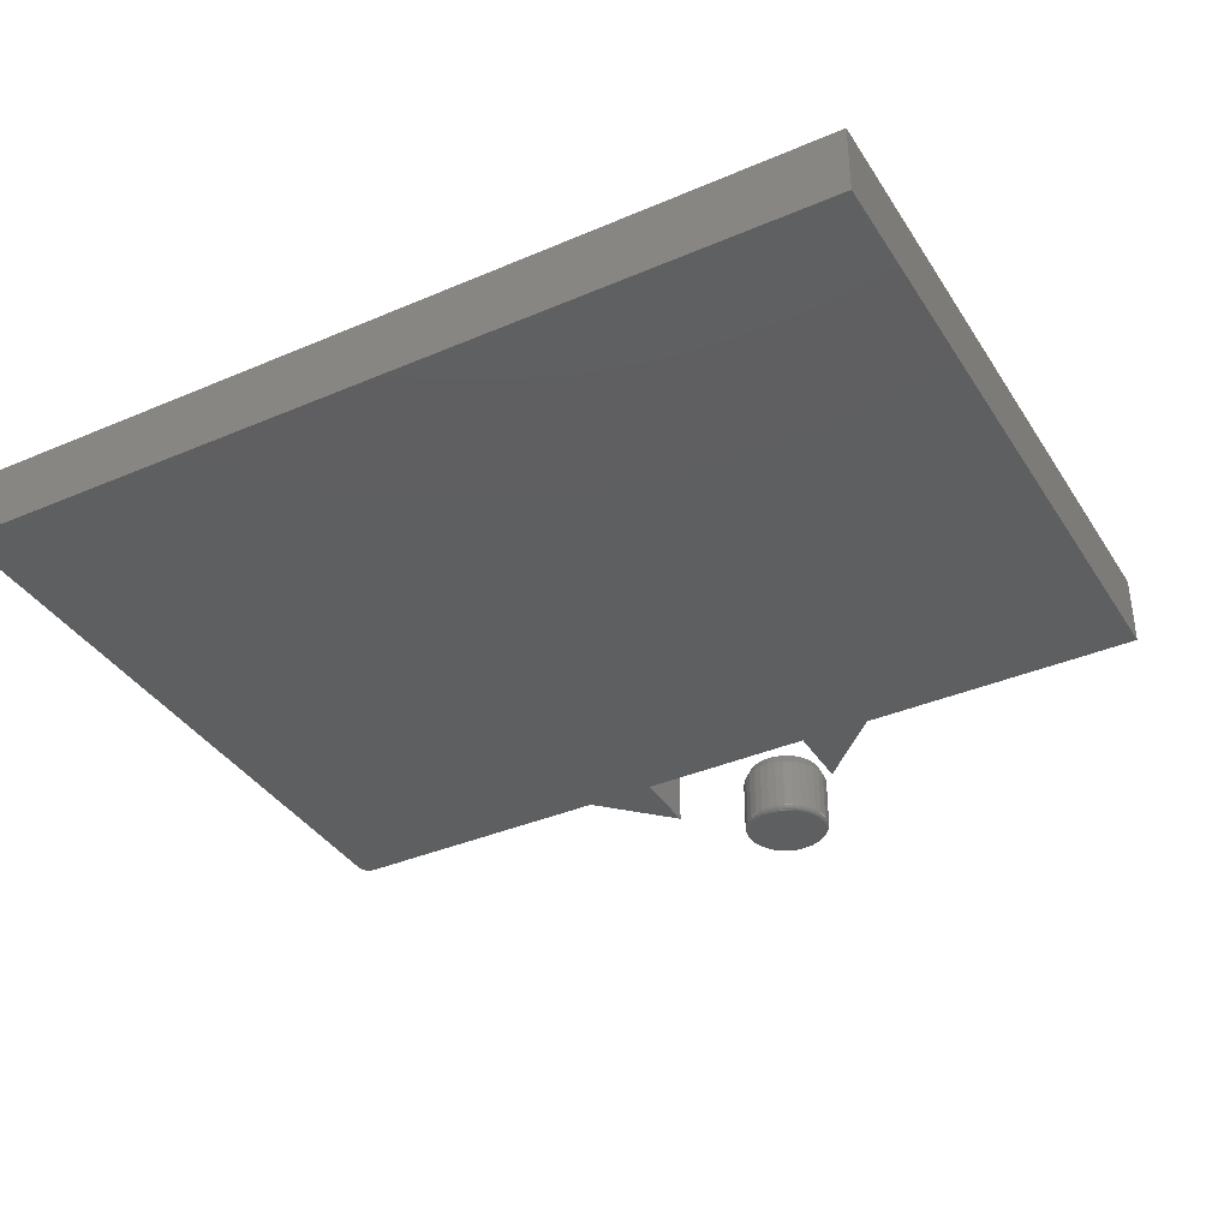
<metadata>
{"format":"stl","ext":"stl","renderer":"f3d","projection":"perspective","resolution":1024,"background":"white","views":[{"elev":-37.4,"azim":28.8,"up":"+Z"}]}
</metadata>
<code>
# stl→obj: 392 verts, 776 faces
v -0.2101 0.4383 0.09375
v -0.1172 0.4375 0.09375
v -0.1172 0.5312 0.09375
v 0.2101 0.4383 0.09375
v 0.1172 0.5312 0.09375
v 0.1172 0.4383 0.09375
v -0.5814 0.4337 0.09375
v 0.2159 0.4383 0.09375
v 0.5859 0.4383 0.09375
v -0.5833 0.4314 0.09375
v -0.5847 0.4287 0.09375
v -0.5856 0.4257 0.09375
v -0.5859 0.4227 0.09375
v -0.5859 -0.4375 0.09375
v 0.5859 -0.4375 0.09375
v -0.2159 0.4383 0.09375
v -0.5703 0.4383 0.09375
v -0.5734 0.438 0.09375
v -0.5763 0.4371 0.09375
v -0.579 0.4357 0.09375
v -0.1172 0.5312 0
v -0.1172 0.4383 0
v -0.2101 0.4383 0
v 0.2109 0.4383 0
v 0.2159 0.4383 0
v -0.5814 0.4337 0
v 0.1172 0.4375 0
v 0.1172 0.5312 0
v 0.5859 0.4383 0
v 0.5859 -0.4375 0
v -0.5859 -0.4375 0
v -0.5859 0.4227 0
v -0.5856 0.4257 0
v -0.5847 0.4287 0
v -0.5833 0.4314 0
v -0.579 0.4357 0
v -0.5763 0.4371 0
v -0.5734 0.438 0
v -0.5703 0.4383 0
v -0.2159 0.4383 0
v 0.06044 0.6316 0.007812
v 0.06044 0.6316 0.07812
v 0.05931 0.62 0.007812
v 0.05931 0.62 0.07812
v 0.05594 0.6089 0.007812
v 0.05594 0.6089 0.07812
v 0.05047 0.5987 0.007812
v 0.05047 0.5987 0.07812
v 0.0431 0.5897 0.007812
v 0.0431 0.5897 0.07812
v 0.03413 0.5823 0.007812
v 0.03413 0.5823 0.07812
v 0.02389 0.5769 0.007812
v 0.02389 0.5769 0.07812
v 0.01278 0.5735 0.007812
v 0.01278 0.5735 0.07812
v 0.001234 0.5724 0.007812
v 0.001234 0.5724 0.07812
v -0.01032 0.5735 0.007812
v -0.01032 0.5735 0.07812
v -0.02143 0.5769 0.007812
v -0.02143 0.5769 0.07812
v -0.03166 0.5823 0.007812
v -0.03166 0.5823 0.07812
v -0.04063 0.5897 0.007812
v -0.04063 0.5897 0.07812
v -0.048 0.5987 0.007812
v -0.048 0.5987 0.07812
v -0.05347 0.6089 0.007812
v -0.05347 0.6089 0.07812
v -0.05684 0.62 0.007812
v -0.05684 0.62 0.07812
v -0.05798 0.6316 0.007812
v -0.05798 0.6316 0.07812
v -0.05684 0.6431 0.007812
v -0.05684 0.6431 0.07812
v -0.05347 0.6542 0.007812
v -0.05347 0.6542 0.07812
v -0.048 0.6645 0.007812
v -0.048 0.6645 0.07812
v -0.04063 0.6734 0.007812
v -0.04063 0.6734 0.07812
v -0.03166 0.6808 0.007812
v -0.03166 0.6808 0.07812
v -0.02143 0.6863 0.007812
v -0.02143 0.6863 0.07812
v -0.01032 0.6897 0.007812
v -0.01032 0.6897 0.07812
v 0.001234 0.6908 0.007812
v 0.001234 0.6908 0.07812
v 0.01278 0.6897 0.007812
v 0.01278 0.6897 0.07812
v 0.02389 0.6863 0.007812
v 0.02389 0.6863 0.07812
v 0.03413 0.6808 0.007812
v 0.03413 0.6808 0.07812
v 0.0431 0.6734 0.007812
v 0.0431 0.6734 0.07812
v 0.05047 0.6645 0.007812
v 0.05047 0.6645 0.07812
v 0.05594 0.6542 0.007812
v 0.05594 0.6542 0.07812
v 0.05931 0.6431 0.007812
v 0.05931 0.6431 0.07812
v 0.001234 0.683 0.09375
v -0.008794 0.682 0.09375
v -0.01844 0.6791 0.09375
v 0.01126 0.682 0.09375
v 0.0209 0.6791 0.09375
v -0.02732 0.6743 0.09375
v 0.02979 0.6743 0.09375
v -0.03511 0.6679 0.09375
v 0.03758 0.6679 0.09375
v -0.0415 0.6601 0.09375
v 0.04397 0.6601 0.09375
v -0.04625 0.6512 0.09375
v 0.04872 0.6512 0.09375
v -0.04918 0.6416 0.09375
v 0.05164 0.6416 0.09375
v 0.05164 0.6216 0.09375
v -0.04625 0.6119 0.09375
v 0.04872 0.6119 0.09375
v -0.0415 0.603 0.09375
v 0.04397 0.603 0.09375
v -0.03511 0.5952 0.09375
v 0.03758 0.5952 0.09375
v -0.02732 0.5888 0.09375
v 0.02979 0.5888 0.09375
v -0.01844 0.5841 0.09375
v 0.0209 0.5841 0.09375
v -0.008794 0.5812 0.09375
v 0.001234 0.5802 0.09375
v 0.01126 0.5812 0.09375
v 0.05263 0.6316 0.09375
v -0.05016 0.6316 0.09375
v -0.04918 0.6216 0.09375
v -0.01844 0.6791 0
v -0.008794 0.682 0
v 0.001234 0.683 0
v 0.01126 0.682 0
v 0.0209 0.6791 0
v -0.02732 0.6743 0
v 0.02979 0.6743 0
v -0.03511 0.6679 0
v 0.03758 0.6679 0
v -0.0415 0.6601 0
v 0.04397 0.6601 0
v -0.04625 0.6512 0
v 0.04872 0.6512 0
v -0.04918 0.6416 0
v 0.05164 0.6416 0
v 0.04872 0.6119 0
v -0.04625 0.6119 0
v 0.05164 0.6216 0
v -0.0415 0.603 0
v 0.04397 0.603 0
v -0.03511 0.5952 0
v 0.03758 0.5952 0
v -0.02732 0.5888 0
v 0.02979 0.5888 0
v -0.01844 0.5841 0
v 0.0209 0.5841 0
v -0.008794 0.5812 0
v 0.001234 0.5802 0
v 0.01126 0.5812 0
v -0.04918 0.6216 0
v -0.05016 0.6316 0
v 0.05263 0.6316 0
v -0.05783 0.6316 0.006288
v -0.05669 0.6431 0.006288
v -0.05738 0.6316 0.004823
v -0.05626 0.643 0.004823
v -0.05666 0.6316 0.003472
v -0.05555 0.6429 0.003472
v -0.05569 0.6316 0.002288
v -0.05459 0.6427 0.002288
v -0.0545 0.6316 0.001317
v -0.05343 0.6425 0.001317
v -0.05315 0.6316 0.0005947
v -0.05211 0.6422 0.0005947
v -0.05169 0.6316 0.0001501
v -0.05067 0.6419 0.0001501
v 0.05916 0.6431 0.006288
v 0.06029 0.6316 0.006288
v 0.05872 0.643 0.004823
v 0.05985 0.6316 0.004823
v 0.05802 0.6429 0.003472
v 0.05913 0.6316 0.003472
v 0.05706 0.6427 0.002288
v 0.05816 0.6316 0.002288
v 0.0559 0.6425 0.001317
v 0.05697 0.6316 0.001317
v 0.05458 0.6422 0.0005947
v 0.05562 0.6316 0.0005947
v 0.05314 0.6419 0.0001501
v 0.05416 0.6316 0.0001501
v 0.0558 0.6542 0.006288
v 0.05539 0.654 0.004823
v 0.05472 0.6537 0.003472
v 0.05382 0.6534 0.002288
v 0.05273 0.6529 0.001317
v 0.05148 0.6524 0.0005947
v 0.05013 0.6518 0.0001501
v 0.05034 0.6644 0.006288
v 0.04997 0.6641 0.004823
v 0.04937 0.6637 0.003472
v 0.04856 0.6632 0.002288
v 0.04758 0.6625 0.001317
v 0.04646 0.6618 0.0005947
v 0.04524 0.661 0.0001501
v 0.043 0.6733 0.006288
v 0.04268 0.673 0.004823
v 0.04217 0.6725 0.003472
v 0.04148 0.6718 0.002288
v 0.04065 0.671 0.001317
v 0.03969 0.67 0.0005947
v 0.03866 0.669 0.0001501
v 0.03405 0.6807 0.006288
v 0.0338 0.6803 0.004823
v 0.0334 0.6797 0.003472
v 0.03286 0.6789 0.002288
v 0.0322 0.6779 0.001317
v 0.03145 0.6768 0.0005947
v 0.03064 0.6756 0.0001501
v 0.02383 0.6861 0.006288
v 0.02366 0.6857 0.004823
v 0.02339 0.6851 0.003472
v 0.02302 0.6842 0.002288
v 0.02256 0.6831 0.001317
v 0.02205 0.6818 0.0005947
v 0.02149 0.6805 0.0001501
v 0.01276 0.6895 0.006288
v 0.01267 0.6891 0.004823
v 0.01253 0.6884 0.003472
v 0.01234 0.6874 0.002288
v 0.01211 0.6862 0.001317
v 0.01184 0.6849 0.0005947
v 0.01156 0.6835 0.0001501
v 0.001234 0.6906 0.006288
v 0.001234 0.6902 0.004823
v 0.001234 0.6895 0.003472
v 0.001234 0.6885 0.002288
v 0.001234 0.6873 0.001317
v 0.001234 0.686 0.0005947
v 0.001234 0.6845 0.0001501
v -0.01029 0.6895 0.006288
v -0.0102 0.6891 0.004823
v -0.01006 0.6884 0.003472
v -0.009871 0.6874 0.002288
v -0.00964 0.6862 0.001317
v -0.009377 0.6849 0.0005947
v -0.009091 0.6835 0.0001501
v -0.02137 0.6861 0.006288
v -0.0212 0.6857 0.004823
v -0.02092 0.6851 0.003472
v -0.02055 0.6842 0.002288
v -0.0201 0.6831 0.001317
v -0.01958 0.6818 0.0005947
v -0.01902 0.6805 0.0001501
v -0.03158 0.6807 0.006288
v -0.03133 0.6803 0.004823
v -0.03093 0.6797 0.003472
v -0.03039 0.6789 0.002288
v -0.02973 0.6779 0.001317
v -0.02898 0.6768 0.0005947
v -0.02817 0.6756 0.0001501
v -0.04053 0.6733 0.006288
v -0.04021 0.673 0.004823
v -0.0397 0.6725 0.003472
v -0.03902 0.6718 0.002288
v -0.03818 0.671 0.001317
v -0.03722 0.67 0.0005947
v -0.03619 0.669 0.0001501
v -0.04787 0.6644 0.006288
v -0.0475 0.6641 0.004823
v -0.0469 0.6637 0.003472
v -0.0461 0.6632 0.002288
v -0.04511 0.6625 0.001317
v -0.04399 0.6618 0.0005947
v -0.04277 0.661 0.0001501
v -0.05333 0.6542 0.006288
v -0.05292 0.654 0.004823
v -0.05225 0.6537 0.003472
v -0.05136 0.6534 0.002288
v -0.05026 0.6529 0.001317
v -0.04901 0.6524 0.0005947
v -0.04766 0.6518 0.0001501
v 0.05916 0.6201 0.006288
v 0.05872 0.6201 0.004823
v 0.05802 0.6203 0.003472
v 0.05706 0.6205 0.002288
v 0.0559 0.6207 0.001317
v 0.05458 0.621 0.0005947
v 0.05314 0.6213 0.0001501
v -0.05669 0.6201 0.006288
v -0.05626 0.6201 0.004823
v -0.05555 0.6203 0.003472
v -0.05459 0.6205 0.002288
v -0.05343 0.6207 0.001317
v -0.05211 0.621 0.0005947
v -0.05067 0.6213 0.0001501
v -0.05333 0.609 0.006288
v -0.05292 0.6091 0.004823
v -0.05225 0.6094 0.003472
v -0.05136 0.6098 0.002288
v -0.05026 0.6102 0.001317
v -0.04901 0.6108 0.0005947
v -0.04766 0.6113 0.0001501
v -0.04787 0.5988 0.006288
v -0.0475 0.599 0.004823
v -0.0469 0.5994 0.003472
v -0.0461 0.6 0.002288
v -0.04511 0.6006 0.001317
v -0.04399 0.6014 0.0005947
v -0.04277 0.6022 0.0001501
v -0.04053 0.5898 0.006288
v -0.04021 0.5901 0.004823
v -0.0397 0.5906 0.003472
v -0.03902 0.5913 0.002288
v -0.03818 0.5922 0.001317
v -0.03722 0.5931 0.0005947
v -0.03619 0.5942 0.0001501
v -0.03158 0.5825 0.006288
v -0.03133 0.5828 0.004823
v -0.03093 0.5834 0.003472
v -0.03039 0.5842 0.002288
v -0.02973 0.5852 0.001317
v -0.02898 0.5864 0.0005947
v -0.02817 0.5876 0.0001501
v -0.02137 0.577 0.006288
v -0.0212 0.5774 0.004823
v -0.02092 0.5781 0.003472
v -0.02055 0.579 0.002288
v -0.0201 0.5801 0.001317
v -0.01958 0.5813 0.0005947
v -0.01902 0.5827 0.0001501
v -0.01029 0.5737 0.006288
v -0.0102 0.5741 0.004823
v -0.01006 0.5748 0.003472
v -0.009871 0.5758 0.002288
v -0.00964 0.5769 0.001317
v -0.009377 0.5782 0.0005947
v -0.009091 0.5797 0.0001501
v 0.001234 0.5725 0.006288
v 0.001234 0.573 0.004823
v 0.001234 0.5737 0.003472
v 0.001234 0.5747 0.002288
v 0.001234 0.5758 0.001317
v 0.001234 0.5772 0.0005947
v 0.001234 0.5787 0.0001501
v 0.01276 0.5737 0.006288
v 0.01267 0.5741 0.004823
v 0.01253 0.5748 0.003472
v 0.01234 0.5758 0.002288
v 0.01211 0.5769 0.001317
v 0.01184 0.5782 0.0005947
v 0.01156 0.5797 0.0001501
v 0.02383 0.577 0.006288
v 0.02366 0.5774 0.004823
v 0.02339 0.5781 0.003472
v 0.02302 0.579 0.002288
v 0.02256 0.5801 0.001317
v 0.02205 0.5813 0.0005947
v 0.02149 0.5827 0.0001501
v 0.03405 0.5825 0.006288
v 0.0338 0.5828 0.004823
v 0.0334 0.5834 0.003472
v 0.03286 0.5842 0.002288
v 0.0322 0.5852 0.001317
v 0.03145 0.5864 0.0005947
v 0.03064 0.5876 0.0001501
v 0.043 0.5898 0.006288
v 0.04268 0.5901 0.004823
v 0.04217 0.5906 0.003472
v 0.04148 0.5913 0.002288
v 0.04065 0.5922 0.001317
v 0.03969 0.5931 0.0005947
v 0.03866 0.5942 0.0001501
v 0.05034 0.5988 0.006288
v 0.04997 0.599 0.004823
v 0.04937 0.5994 0.003472
v 0.04856 0.6 0.002288
v 0.04758 0.6006 0.001317
v 0.04646 0.6014 0.0005947
v 0.04524 0.6022 0.0001501
v 0.0558 0.609 0.006288
v 0.05539 0.6091 0.004823
v 0.05472 0.6094 0.003472
v 0.05382 0.6098 0.002288
v 0.05273 0.6102 0.001317
v 0.05148 0.6108 0.0005947
v 0.05013 0.6113 0.0001501
f 1 2 3
f 4 5 6
f 4 6 7
f 4 7 8
f 9 8 7
f 9 7 10
f 9 10 11
f 9 11 12
f 9 12 13
f 9 13 14
f 9 14 15
f 7 6 2
f 7 2 1
f 7 1 16
f 7 16 17
f 7 17 18
f 7 18 19
f 7 19 20
f 21 22 23
f 24 25 26
f 24 26 27
f 24 27 28
f 29 30 31
f 29 31 32
f 29 32 33
f 29 33 34
f 29 34 35
f 29 35 26
f 29 26 25
f 26 36 37
f 26 37 38
f 26 38 39
f 26 39 40
f 26 40 23
f 26 23 22
f 26 22 27
f 4 24 5
f 5 24 28
f 8 25 4
f 4 25 24
f 6 27 2
f 2 27 22
f 28 27 5
f 5 27 6
f 41 42 43
f 43 42 44
f 43 44 45
f 45 44 46
f 45 46 47
f 47 46 48
f 47 48 49
f 49 48 50
f 49 50 51
f 51 50 52
f 51 52 53
f 53 52 54
f 53 54 55
f 55 54 56
f 55 56 57
f 57 56 58
f 57 58 59
f 59 58 60
f 59 60 61
f 61 60 62
f 61 62 63
f 63 62 64
f 63 64 65
f 65 64 66
f 65 66 67
f 67 66 68
f 67 68 69
f 69 68 70
f 69 70 71
f 71 70 72
f 71 72 73
f 73 72 74
f 73 74 75
f 75 74 76
f 75 76 77
f 77 76 78
f 77 78 79
f 79 78 80
f 79 80 81
f 81 80 82
f 81 82 83
f 83 82 84
f 83 84 85
f 85 84 86
f 85 86 87
f 87 86 88
f 87 88 89
f 89 88 90
f 89 90 91
f 91 90 92
f 91 92 93
f 93 92 94
f 93 94 95
f 95 94 96
f 95 96 97
f 97 96 98
f 97 98 99
f 99 98 100
f 99 100 101
f 101 100 102
f 101 102 103
f 103 102 104
f 103 104 41
f 41 104 42
f 105 106 107
f 108 105 107
f 108 107 109
f 109 107 110
f 109 110 111
f 111 110 112
f 111 112 113
f 113 112 114
f 113 114 115
f 115 114 116
f 115 116 117
f 117 116 118
f 117 118 119
f 120 121 122
f 122 121 123
f 122 123 124
f 124 123 125
f 124 125 126
f 126 125 127
f 126 127 128
f 128 127 129
f 128 129 130
f 130 129 131
f 130 131 132
f 130 132 133
f 119 118 134
f 134 118 135
f 134 135 120
f 120 135 136
f 120 136 121
f 135 118 74
f 118 76 74
f 42 104 134
f 104 119 134
f 104 102 117
f 119 104 117
f 102 100 115
f 117 102 115
f 100 98 113
f 115 100 113
f 98 96 111
f 113 98 111
f 96 94 109
f 111 96 109
f 94 92 108
f 109 94 108
f 92 90 105
f 108 92 105
f 90 88 106
f 105 90 106
f 88 86 107
f 106 88 107
f 86 84 110
f 107 86 110
f 84 82 112
f 110 84 112
f 82 80 114
f 112 82 114
f 80 78 116
f 114 80 116
f 118 78 76
f 116 78 118
f 134 120 42
f 120 44 42
f 74 72 135
f 72 136 135
f 72 70 121
f 136 72 121
f 70 68 123
f 121 70 123
f 68 66 125
f 123 68 125
f 66 64 127
f 125 66 127
f 64 62 129
f 127 64 129
f 62 60 131
f 129 62 131
f 60 58 132
f 131 60 132
f 58 56 133
f 132 58 133
f 56 54 130
f 133 56 130
f 54 52 128
f 130 54 128
f 52 50 126
f 128 52 126
f 50 48 124
f 126 50 124
f 48 46 122
f 124 48 122
f 120 46 44
f 122 46 120
f 137 138 139
f 137 139 140
f 141 137 140
f 142 137 141
f 143 142 141
f 144 142 143
f 145 144 143
f 146 144 145
f 147 146 145
f 148 146 147
f 149 148 147
f 150 148 149
f 151 150 149
f 152 153 154
f 155 153 152
f 156 155 152
f 157 155 156
f 158 157 156
f 159 157 158
f 160 159 158
f 161 159 160
f 162 161 160
f 163 161 162
f 164 163 162
f 165 164 162
f 153 166 154
f 154 166 167
f 154 167 168
f 168 167 150
f 168 150 151
f 73 75 169
f 169 75 170
f 169 170 171
f 171 170 172
f 171 172 173
f 173 172 174
f 173 174 175
f 175 174 176
f 175 176 177
f 177 176 178
f 177 178 179
f 179 178 180
f 179 180 181
f 181 180 182
f 181 182 167
f 167 182 150
f 103 41 183
f 183 41 184
f 183 184 185
f 185 184 186
f 185 186 187
f 187 186 188
f 187 188 189
f 189 188 190
f 189 190 191
f 191 190 192
f 191 192 193
f 193 192 194
f 193 194 195
f 195 194 196
f 195 196 151
f 151 196 168
f 101 103 197
f 197 103 183
f 197 183 198
f 198 183 185
f 198 185 199
f 199 185 187
f 199 187 200
f 200 187 189
f 200 189 201
f 201 189 191
f 201 191 202
f 202 191 193
f 202 193 203
f 203 193 195
f 203 195 149
f 149 195 151
f 99 101 204
f 204 101 197
f 204 197 205
f 205 197 198
f 205 198 206
f 206 198 199
f 206 199 207
f 207 199 200
f 207 200 208
f 208 200 201
f 208 201 209
f 209 201 202
f 209 202 210
f 210 202 203
f 210 203 147
f 147 203 149
f 97 99 211
f 211 99 204
f 211 204 212
f 212 204 205
f 212 205 213
f 213 205 206
f 213 206 214
f 214 206 207
f 214 207 215
f 215 207 208
f 215 208 216
f 216 208 209
f 216 209 217
f 217 209 210
f 217 210 145
f 145 210 147
f 95 97 218
f 218 97 211
f 218 211 219
f 219 211 212
f 219 212 220
f 220 212 213
f 220 213 221
f 221 213 214
f 221 214 222
f 222 214 215
f 222 215 223
f 223 215 216
f 223 216 224
f 224 216 217
f 224 217 143
f 143 217 145
f 93 95 225
f 225 95 218
f 225 218 226
f 226 218 219
f 226 219 227
f 227 219 220
f 227 220 228
f 228 220 221
f 228 221 229
f 229 221 222
f 229 222 230
f 230 222 223
f 230 223 231
f 231 223 224
f 231 224 141
f 141 224 143
f 91 93 232
f 232 93 225
f 232 225 233
f 233 225 226
f 233 226 234
f 234 226 227
f 234 227 235
f 235 227 228
f 235 228 236
f 236 228 229
f 236 229 237
f 237 229 230
f 237 230 238
f 238 230 231
f 238 231 140
f 140 231 141
f 89 91 239
f 239 91 232
f 239 232 240
f 240 232 233
f 240 233 241
f 241 233 234
f 241 234 242
f 242 234 235
f 242 235 243
f 243 235 236
f 243 236 244
f 244 236 237
f 244 237 245
f 245 237 238
f 245 238 139
f 139 238 140
f 87 89 246
f 246 89 239
f 246 239 247
f 247 239 240
f 247 240 248
f 248 240 241
f 248 241 249
f 249 241 242
f 249 242 250
f 250 242 243
f 250 243 251
f 251 243 244
f 251 244 252
f 252 244 245
f 252 245 138
f 138 245 139
f 85 87 253
f 253 87 246
f 253 246 254
f 254 246 247
f 254 247 255
f 255 247 248
f 255 248 256
f 256 248 249
f 256 249 257
f 257 249 250
f 257 250 258
f 258 250 251
f 258 251 259
f 259 251 252
f 259 252 137
f 137 252 138
f 83 85 260
f 260 85 253
f 260 253 261
f 261 253 254
f 261 254 262
f 262 254 255
f 262 255 263
f 263 255 256
f 263 256 264
f 264 256 257
f 264 257 265
f 265 257 258
f 265 258 266
f 266 258 259
f 266 259 142
f 142 259 137
f 81 83 267
f 267 83 260
f 267 260 268
f 268 260 261
f 268 261 269
f 269 261 262
f 269 262 270
f 270 262 263
f 270 263 271
f 271 263 264
f 271 264 272
f 272 264 265
f 272 265 273
f 273 265 266
f 273 266 144
f 144 266 142
f 79 81 274
f 274 81 267
f 274 267 275
f 275 267 268
f 275 268 276
f 276 268 269
f 276 269 277
f 277 269 270
f 277 270 278
f 278 270 271
f 278 271 279
f 279 271 272
f 279 272 280
f 280 272 273
f 280 273 146
f 146 273 144
f 77 79 281
f 281 79 274
f 281 274 282
f 282 274 275
f 282 275 283
f 283 275 276
f 283 276 284
f 284 276 277
f 284 277 285
f 285 277 278
f 285 278 286
f 286 278 279
f 286 279 287
f 287 279 280
f 287 280 148
f 148 280 146
f 75 77 170
f 170 77 281
f 170 281 172
f 172 281 282
f 172 282 174
f 174 282 283
f 174 283 176
f 176 283 284
f 176 284 178
f 178 284 285
f 178 285 180
f 180 285 286
f 180 286 182
f 182 286 287
f 182 287 150
f 150 287 148
f 41 43 184
f 184 43 288
f 184 288 186
f 186 288 289
f 186 289 188
f 188 289 290
f 188 290 190
f 190 290 291
f 190 291 192
f 192 291 292
f 192 292 194
f 194 292 293
f 194 293 196
f 196 293 294
f 196 294 168
f 168 294 154
f 71 73 295
f 295 73 169
f 295 169 296
f 296 169 171
f 296 171 297
f 297 171 173
f 297 173 298
f 298 173 175
f 298 175 299
f 299 175 177
f 299 177 300
f 300 177 179
f 300 179 301
f 301 179 181
f 301 181 166
f 166 181 167
f 69 71 302
f 302 71 295
f 302 295 303
f 303 295 296
f 303 296 304
f 304 296 297
f 304 297 305
f 305 297 298
f 305 298 306
f 306 298 299
f 306 299 307
f 307 299 300
f 307 300 308
f 308 300 301
f 308 301 153
f 153 301 166
f 67 69 309
f 309 69 302
f 309 302 310
f 310 302 303
f 310 303 311
f 311 303 304
f 311 304 312
f 312 304 305
f 312 305 313
f 313 305 306
f 313 306 314
f 314 306 307
f 314 307 315
f 315 307 308
f 315 308 155
f 155 308 153
f 65 67 316
f 316 67 309
f 316 309 317
f 317 309 310
f 317 310 318
f 318 310 311
f 318 311 319
f 319 311 312
f 319 312 320
f 320 312 313
f 320 313 321
f 321 313 314
f 321 314 322
f 322 314 315
f 322 315 157
f 157 315 155
f 63 65 323
f 323 65 316
f 323 316 324
f 324 316 317
f 324 317 325
f 325 317 318
f 325 318 326
f 326 318 319
f 326 319 327
f 327 319 320
f 327 320 328
f 328 320 321
f 328 321 329
f 329 321 322
f 329 322 159
f 159 322 157
f 61 63 330
f 330 63 323
f 330 323 331
f 331 323 324
f 331 324 332
f 332 324 325
f 332 325 333
f 333 325 326
f 333 326 334
f 334 326 327
f 334 327 335
f 335 327 328
f 335 328 336
f 336 328 329
f 336 329 161
f 161 329 159
f 59 61 337
f 337 61 330
f 337 330 338
f 338 330 331
f 338 331 339
f 339 331 332
f 339 332 340
f 340 332 333
f 340 333 341
f 341 333 334
f 341 334 342
f 342 334 335
f 342 335 343
f 343 335 336
f 343 336 163
f 163 336 161
f 57 59 344
f 344 59 337
f 344 337 345
f 345 337 338
f 345 338 346
f 346 338 339
f 346 339 347
f 347 339 340
f 347 340 348
f 348 340 341
f 348 341 349
f 349 341 342
f 349 342 350
f 350 342 343
f 350 343 164
f 164 343 163
f 55 57 351
f 351 57 344
f 351 344 352
f 352 344 345
f 352 345 353
f 353 345 346
f 353 346 354
f 354 346 347
f 354 347 355
f 355 347 348
f 355 348 356
f 356 348 349
f 356 349 357
f 357 349 350
f 357 350 165
f 165 350 164
f 53 55 358
f 358 55 351
f 358 351 359
f 359 351 352
f 359 352 360
f 360 352 353
f 360 353 361
f 361 353 354
f 361 354 362
f 362 354 355
f 362 355 363
f 363 355 356
f 363 356 364
f 364 356 357
f 364 357 162
f 162 357 165
f 51 53 365
f 365 53 358
f 365 358 366
f 366 358 359
f 366 359 367
f 367 359 360
f 367 360 368
f 368 360 361
f 368 361 369
f 369 361 362
f 369 362 370
f 370 362 363
f 370 363 371
f 371 363 364
f 371 364 160
f 160 364 162
f 49 51 372
f 372 51 365
f 372 365 373
f 373 365 366
f 373 366 374
f 374 366 367
f 374 367 375
f 375 367 368
f 375 368 376
f 376 368 369
f 376 369 377
f 377 369 370
f 377 370 378
f 378 370 371
f 378 371 158
f 158 371 160
f 47 49 379
f 379 49 372
f 379 372 380
f 380 372 373
f 380 373 381
f 381 373 374
f 381 374 382
f 382 374 375
f 382 375 383
f 383 375 376
f 383 376 384
f 384 376 377
f 384 377 385
f 385 377 378
f 385 378 156
f 156 378 158
f 45 47 386
f 386 47 379
f 386 379 387
f 387 379 380
f 387 380 388
f 388 380 381
f 388 381 389
f 389 381 382
f 389 382 390
f 390 382 383
f 390 383 391
f 391 383 384
f 391 384 392
f 392 384 385
f 392 385 152
f 152 385 156
f 43 45 288
f 288 45 386
f 288 386 289
f 289 386 387
f 289 387 290
f 290 387 388
f 290 388 291
f 291 388 389
f 291 389 292
f 292 389 390
f 292 390 293
f 293 390 391
f 293 391 294
f 294 391 392
f 294 392 154
f 154 392 152
f 3 21 1
f 1 21 23
f 1 23 16
f 16 23 40
f 22 21 2
f 2 21 3
f 13 32 14
f 14 32 31
f 16 40 17
f 17 40 39
f 32 13 33
f 33 13 12
f 33 12 34
f 34 12 11
f 34 11 35
f 35 11 10
f 35 10 26
f 26 10 7
f 26 7 36
f 36 7 20
f 36 20 37
f 37 20 19
f 37 19 38
f 38 19 18
f 38 18 39
f 39 18 17
f 9 29 8
f 8 29 25
f 15 30 9
f 9 30 29
f 14 31 15
f 15 31 30

</code>
